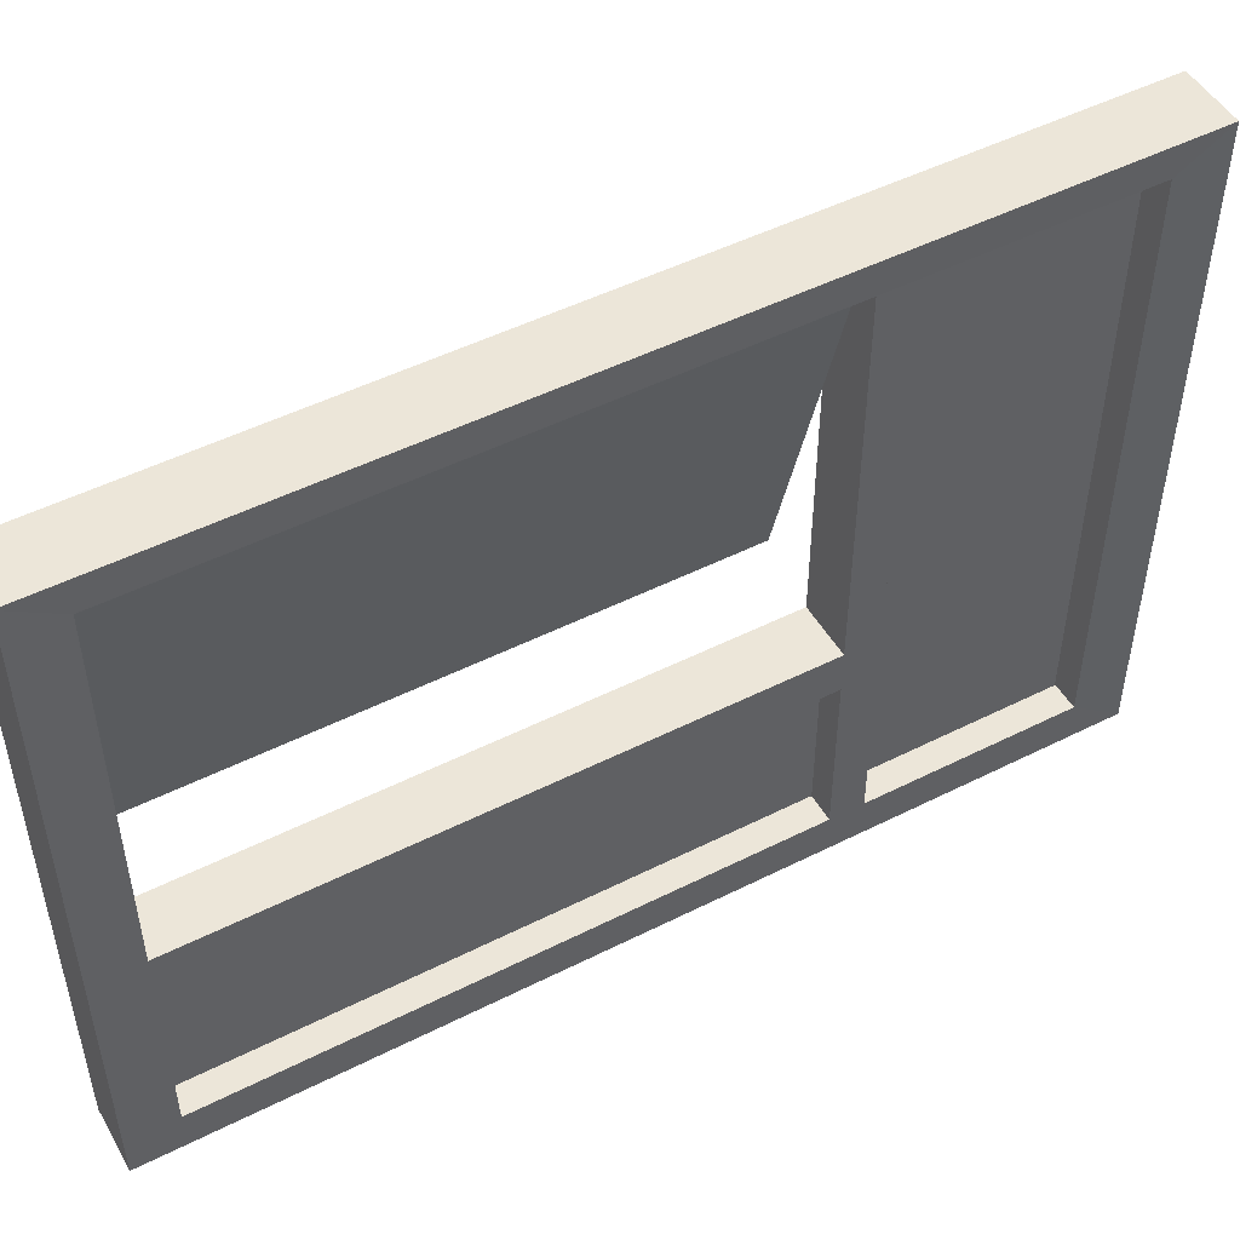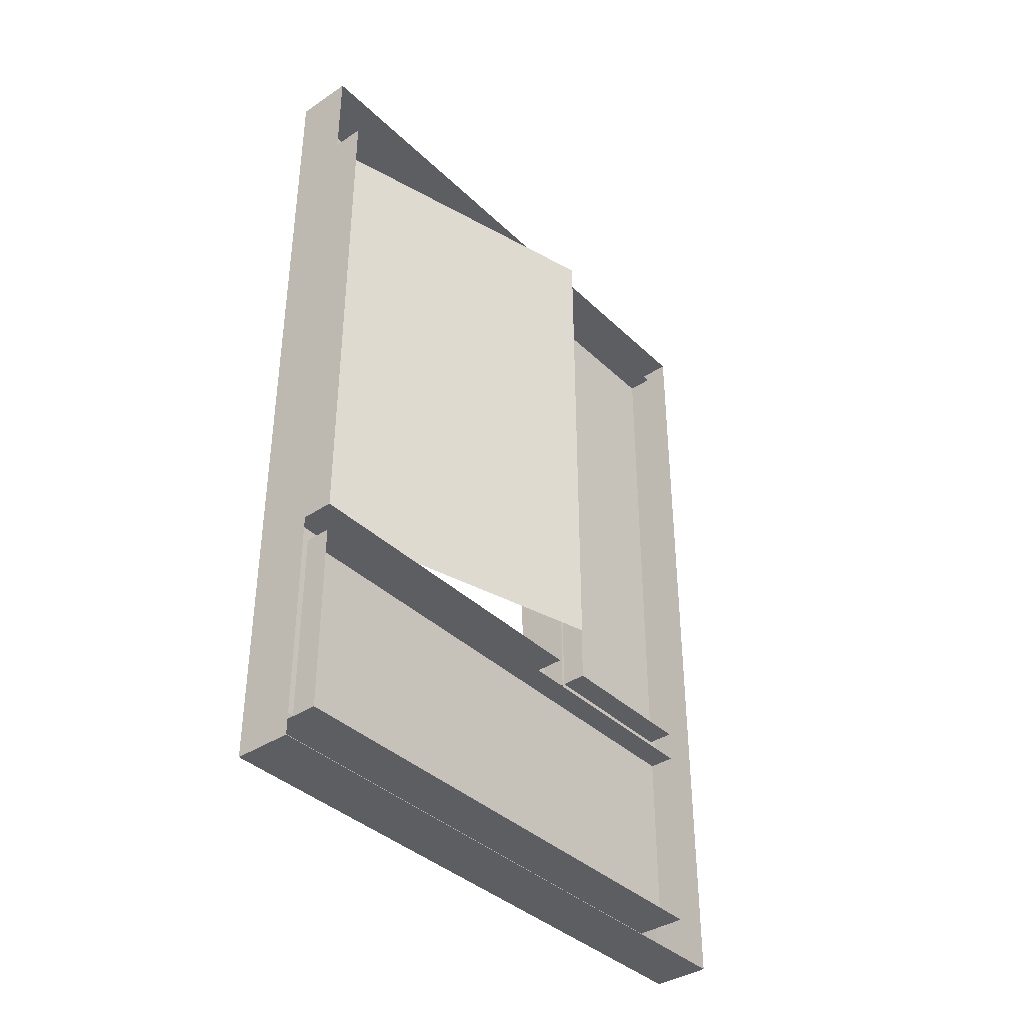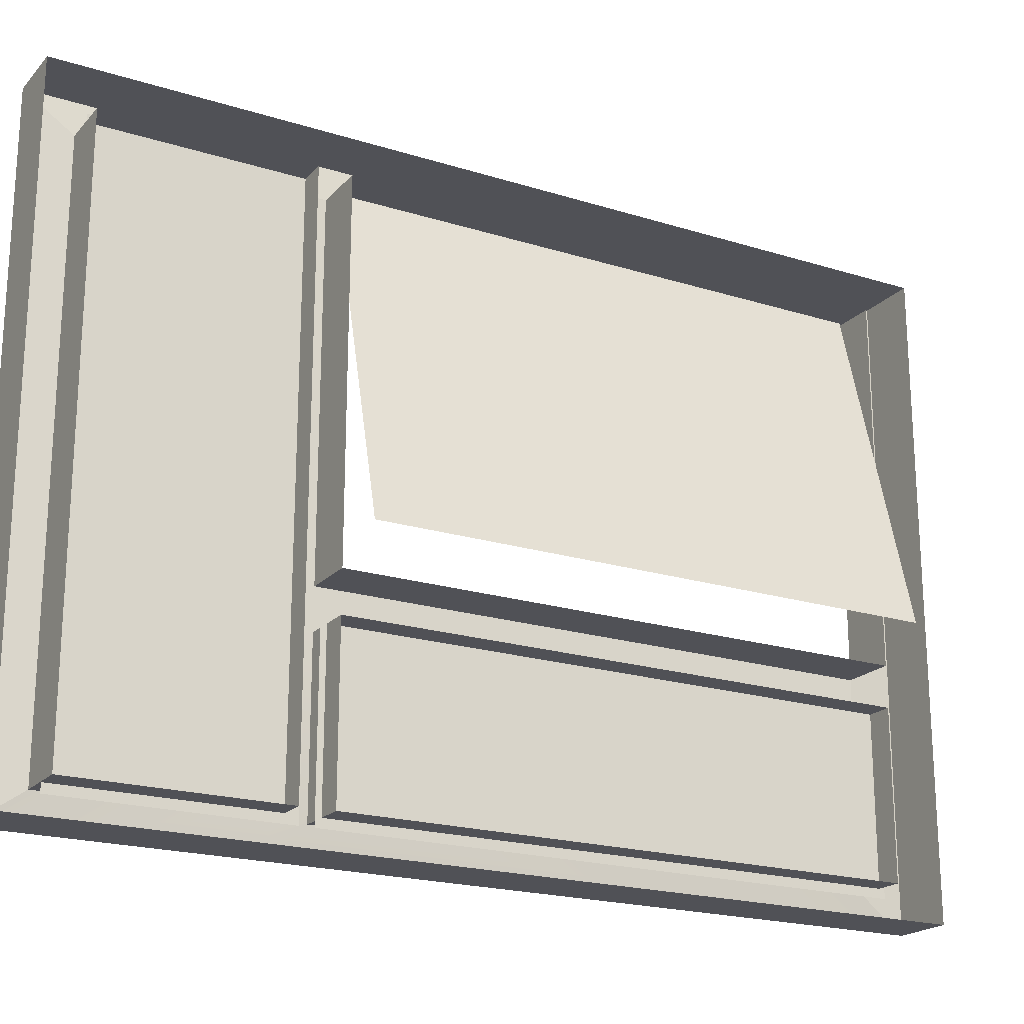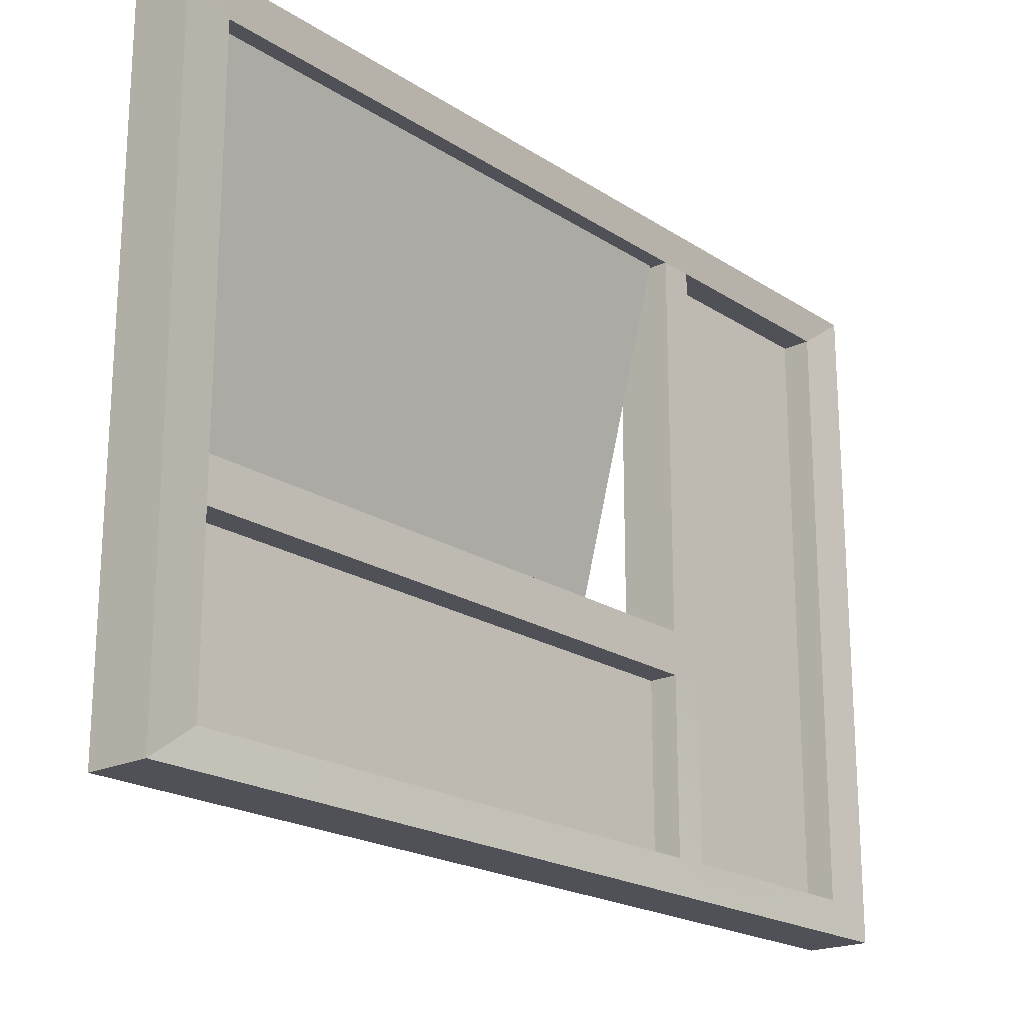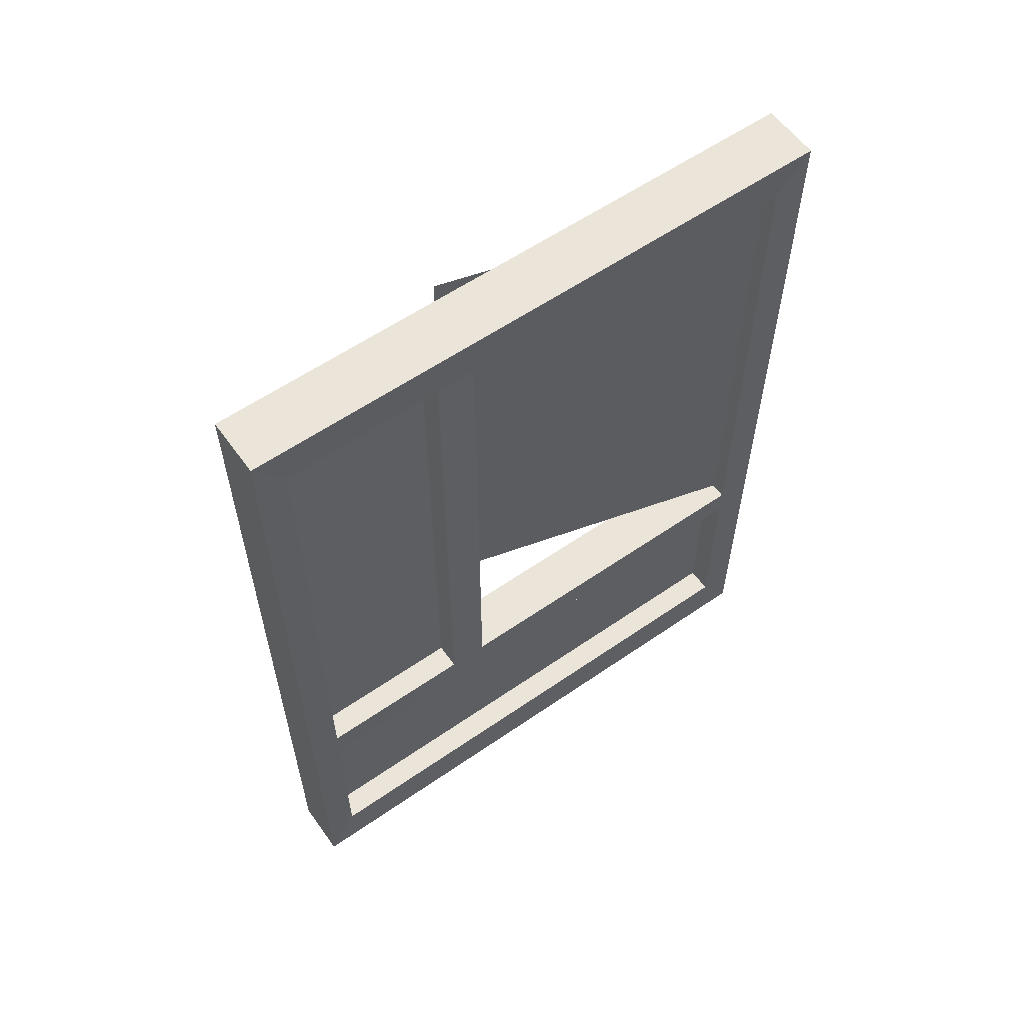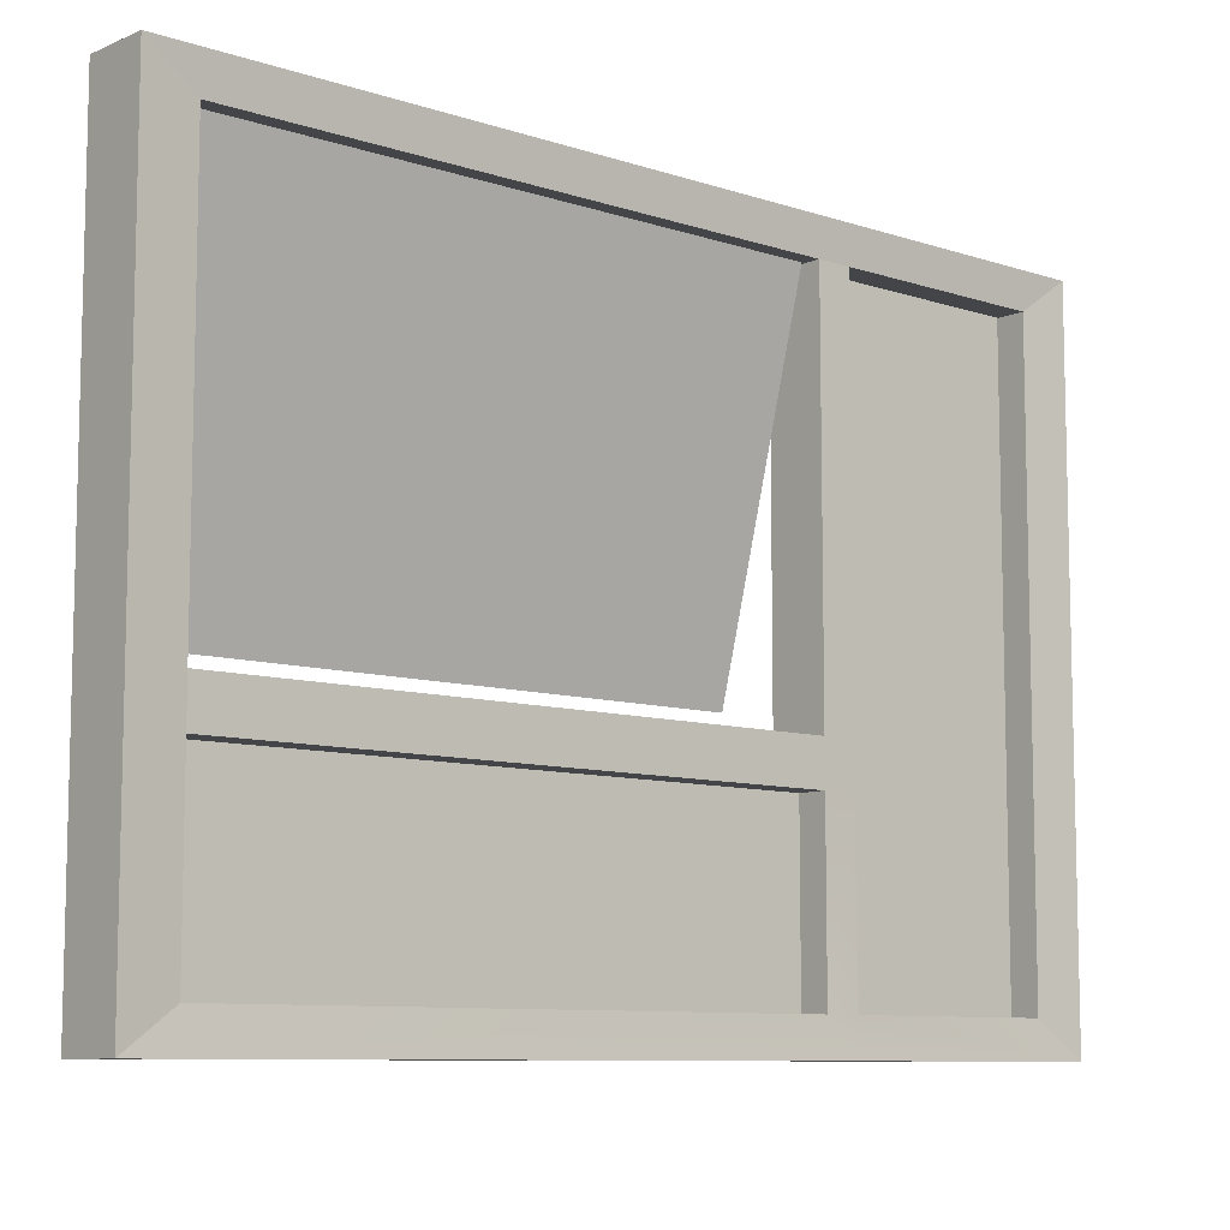
<metadata>
{"format":"obj","ext":"obj","renderer":"f3d","projection":"perspective","resolution":1024,"background":"white","views":[{"elev":49.5,"azim":60.9,"up":"+Y"},{"elev":-38.2,"azim":-140.0,"up":"+Z"},{"elev":-20.5,"azim":-119.6,"up":"+Y"},{"elev":-20.5,"azim":40.6,"up":"+Y"},{"elev":58.7,"azim":54.5,"up":"+Z"},{"elev":-8.8,"azim":48.3,"up":"+Y"}]}
</metadata>
<code>
g default
v 0.02279 0.3171 -0.1528
v 0.02279 0.3171 -0.8243
v 0.02279 0.7967 -0.1528
v 0.02279 0.7967 -0.8243
v -0.02279 0.7967 -0.1528
v -0.02279 0.7967 -0.8243
v -0.02279 0.3171 -0.1528
v -0.02279 0.3171 -0.8243
v 0.02038 0.3425 -0.1883
v 0.02038 0.3425 -0.7888
v 0.02038 0.7714 -0.7888
v 0.02038 0.7714 -0.1883
v -0.02038 0.7714 -0.1883
v -0.02038 0.7714 -0.7888
v -0.02038 0.3425 -0.7888
v -0.02038 0.3425 -0.1883
v 0.02279 0.7967 -0.6355
v 0.02038 0.7714 -0.6355
v -0.02279 0.7967 -0.6355
v 0.02279 0.3171 -0.6355
v -0.02279 0.3171 -0.6355
v -0.02038 0.3425 -0.6355
v 0.02038 0.3425 -0.6355
v 0.02279 0.7967 -0.6073
v 0.02038 0.7714 -0.6109
v -0.02038 0.7714 -0.6109
v -0.02279 0.7967 -0.6073
v 0.02279 0.3171 -0.6073
v -0.02279 0.3171 -0.6073
v -0.02038 0.3425 -0.6109
v 0.02038 0.3425 -0.6109
v 0.02279 0.4661 -0.1528
v 0.02038 0.4661 -0.1883
v -0.02038 0.4661 -0.1883
v -0.02279 0.4661 -0.1528
v -0.02038 0.4661 -0.6355
v 0.02038 0.4661 -0.6355
v 0.02038 0.4661 -0.6109
v -0.02038 0.4661 -0.6109
v -0.02279 0.4992 -0.1528
v -0.02038 0.4966 -0.1883
v 0.02038 0.4966 -0.1883
v 0.02279 0.4992 -0.1528
v -0.02038 0.4966 -0.6355
v 0.02038 0.4966 -0.6355
v 0.02038 0.4966 -0.6109
v -0.02038 0.4966 -0.6109
v -0.05956 0.5167 -0.1911
v -0.05956 0.5167 -0.6084
v 0.009625 0.7749 -0.1911
v 0.009625 0.7749 -0.6084
v 0 0.3358 -0.1841
v 0 0.3358 -0.6153
v 0 0.4681 -0.1841
v 0 0.4681 -0.6153
v 0 0.3358 -0.6258
v 0 0.3358 -0.7883
v 0 0.7774 -0.6258
v 0 0.7774 -0.7883
v -0.02038 0.7714 -0.6355
g Window
f 19 17 4 6
f 20 21 8 2
f 2 8 6 4
f 35 32 43 40
f 23 20 2 10
f 2 4 11 10
f 4 17 18 11
f 42 43 32 33
f 11 18 60 14
f 15 22 23 10
f 14 15 10 11
f 18 17 24 25
f 60 18 25 26
f 27 24 17 19
f 28 29 21 20
f 31 28 20 23
f 25 24 3 12
f 26 25 12 13
f 3 24 27 5
f 7 29 28 1
f 31 30 16 9
f 1 28 31 9
f 23 22 36 37
f 30 31 38 39
f 31 23 37 38
f 33 32 1 9
f 16 34 33 9
f 7 1 32 35
f 37 36 44 45
f 38 37 45 46
f 42 41 13 12
f 3 43 42 12
f 40 43 3 5
f 46 45 18 25
f 47 46 25 26
f 33 34 39 38
f 41 42 46 47
f 42 33 38 46
f 48 49 51 50
f 52 53 55 54
f 56 57 59 58
f 45 44 60 18

</code>
